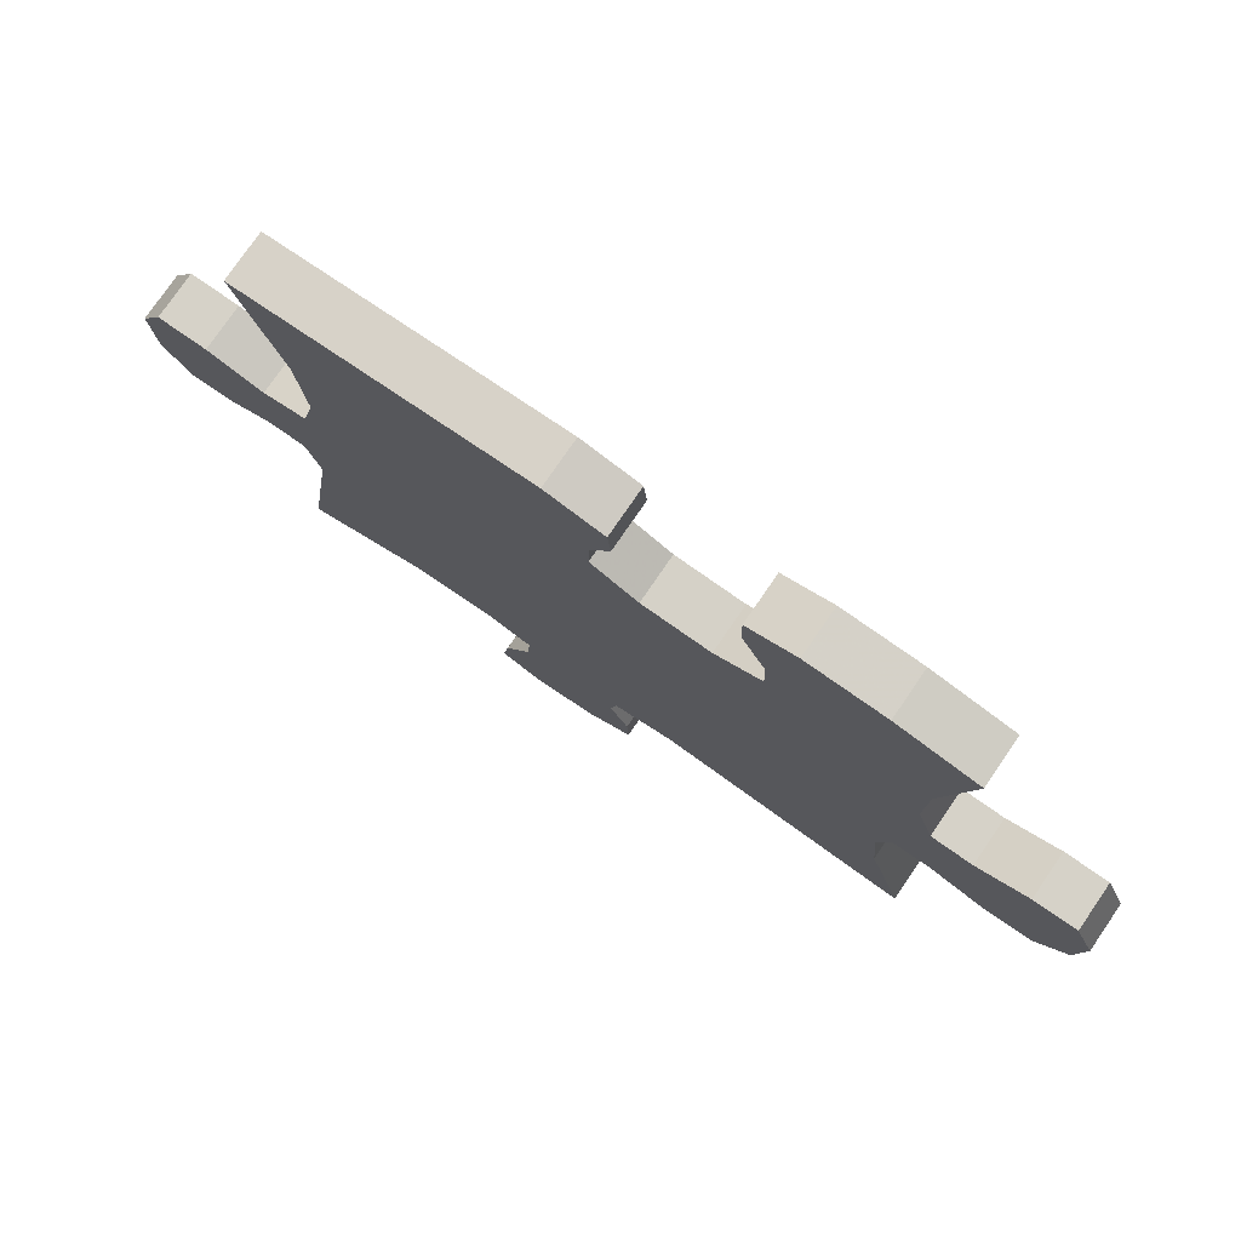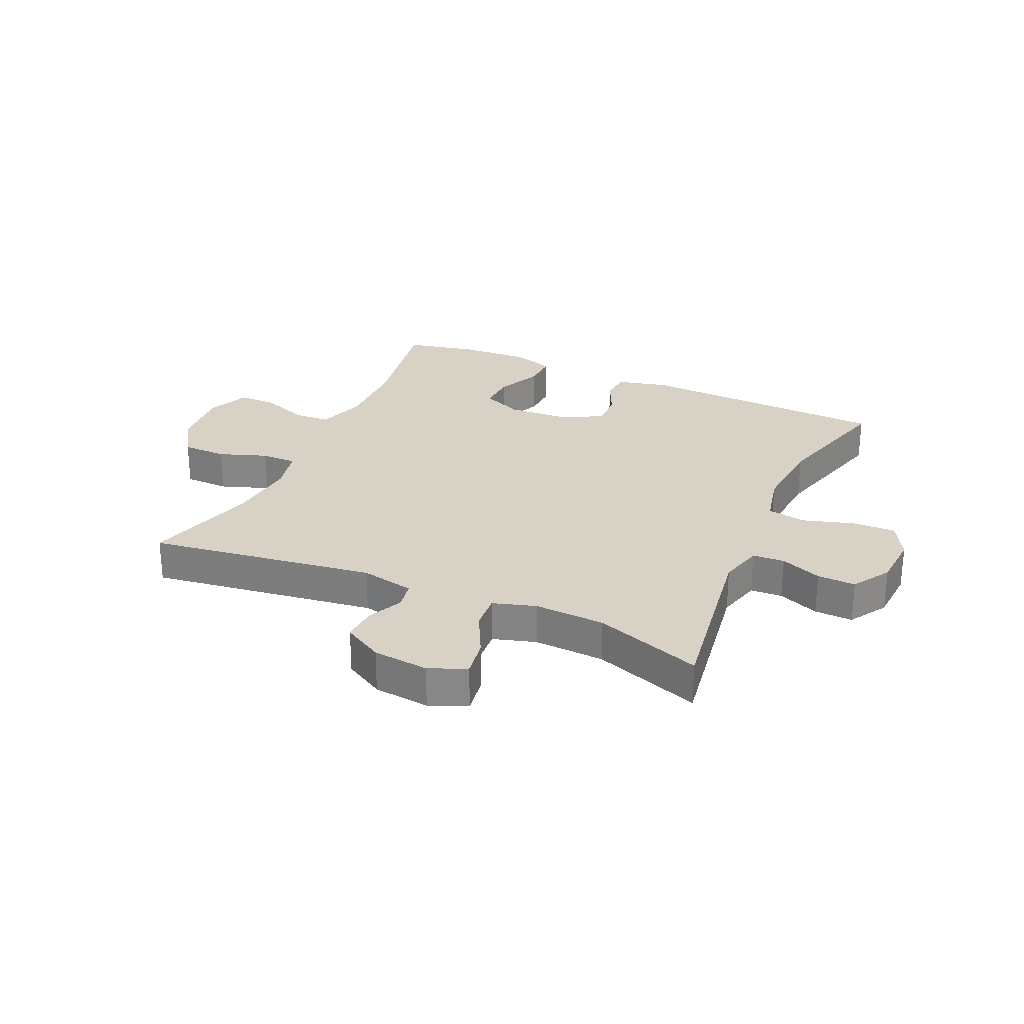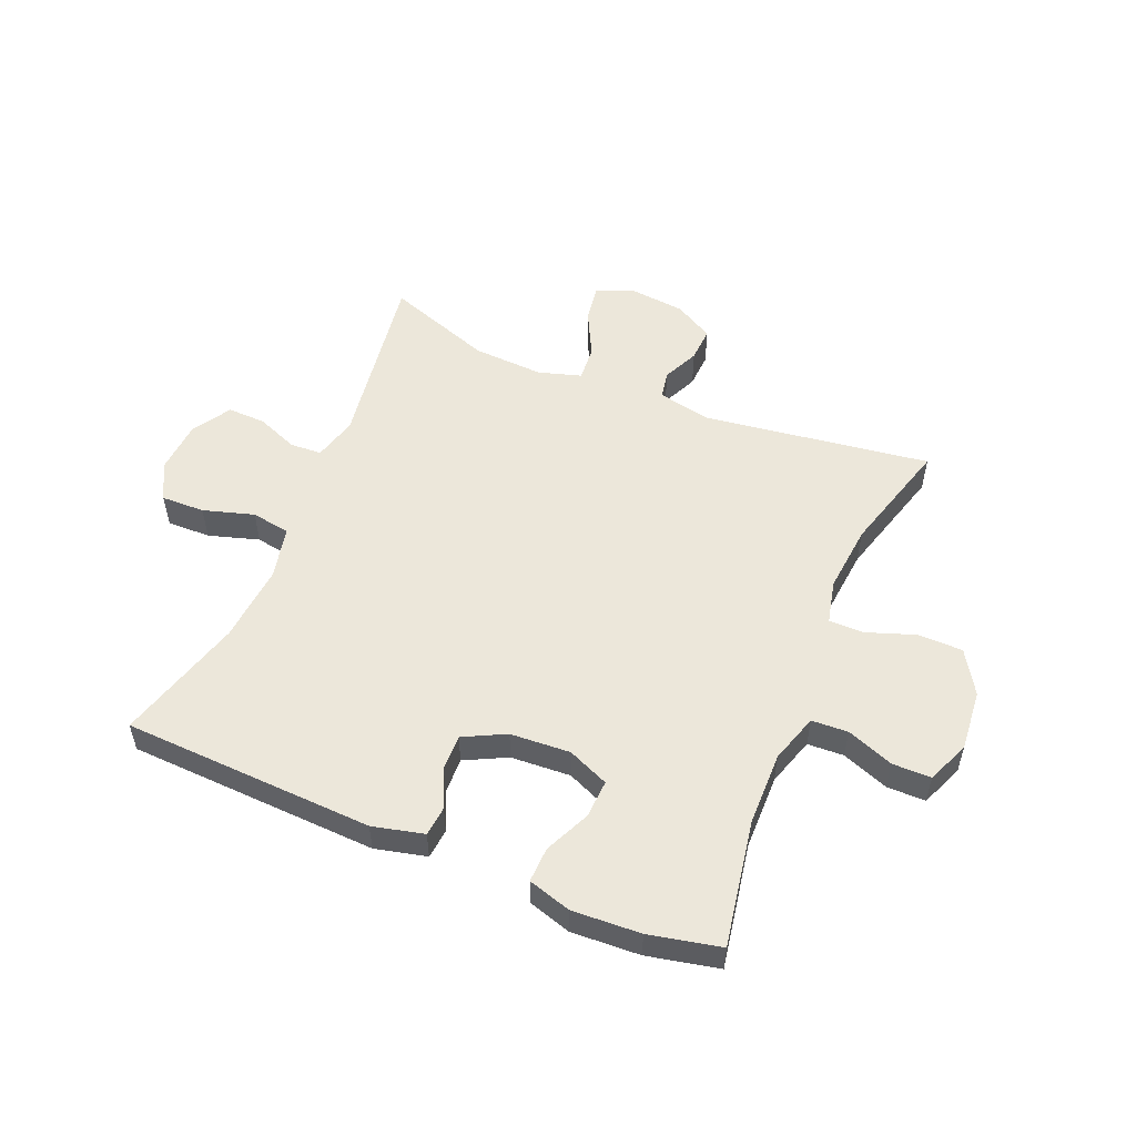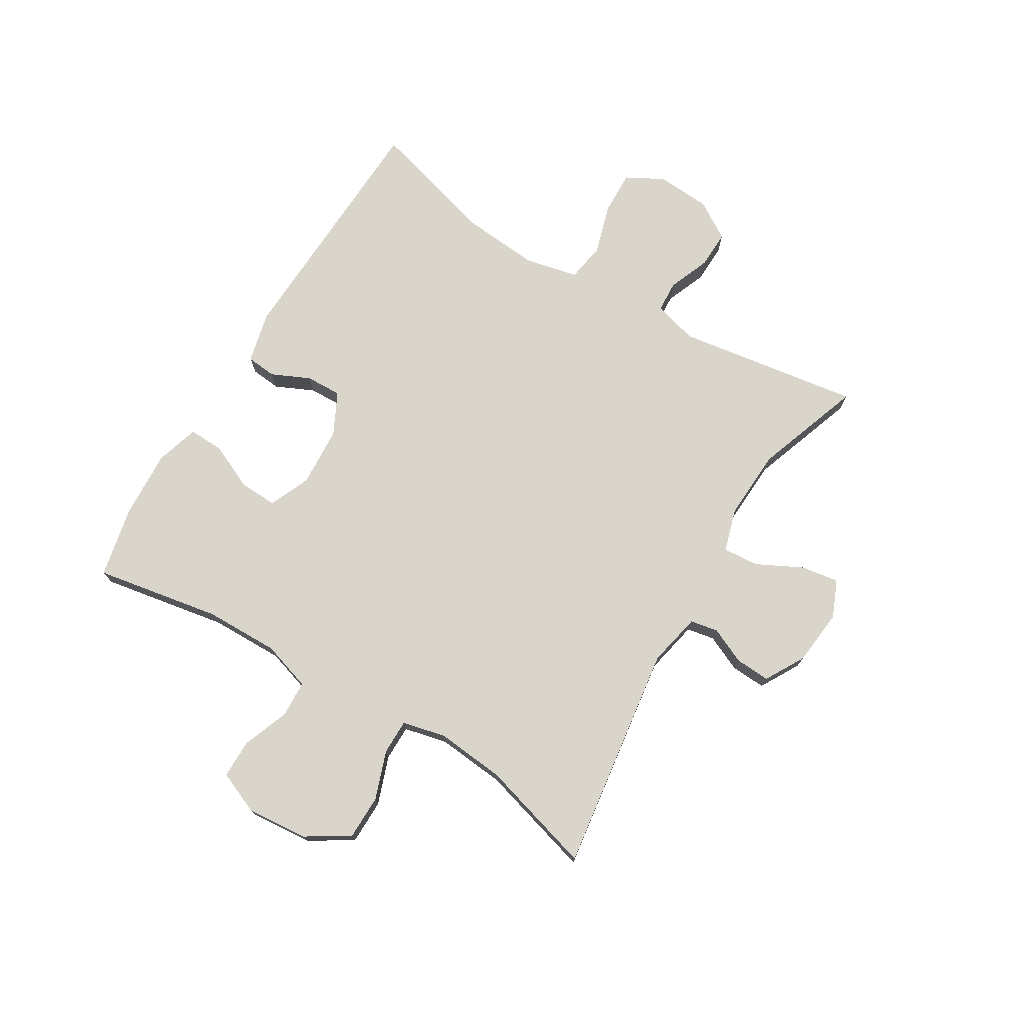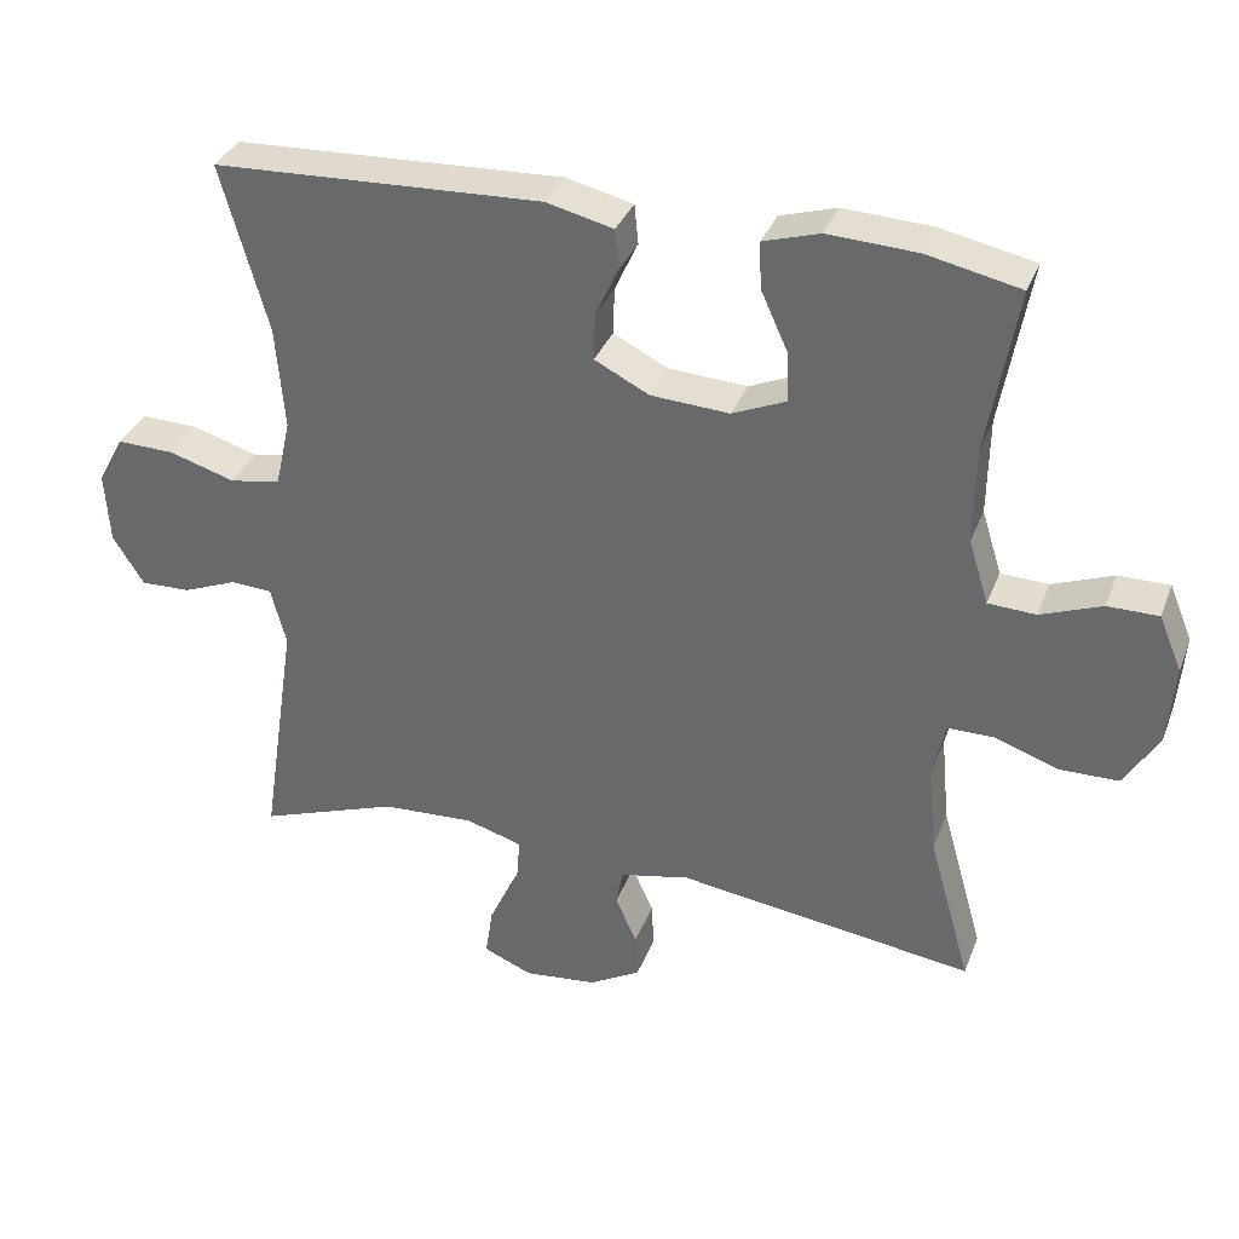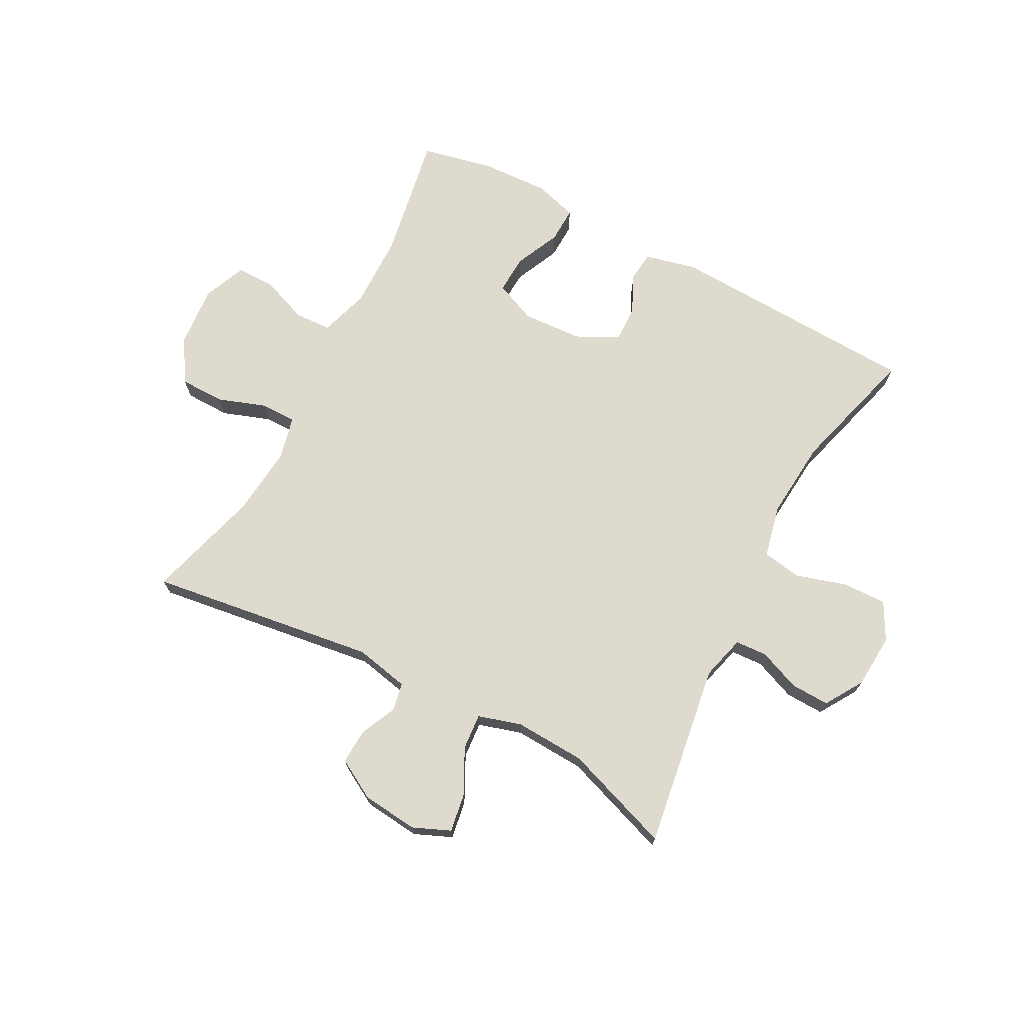
<metadata>
{"format":"obj","ext":"obj","renderer":"f3d","projection":"perspective","resolution":1024,"background":"white","views":[{"elev":77.7,"azim":34.5,"up":"+Z"},{"elev":27.4,"azim":-155.8,"up":"+Y"},{"elev":53.4,"azim":22.7,"up":"+Y"},{"elev":74.5,"azim":121.1,"up":"+Y"},{"elev":34.1,"azim":19.2,"up":"+Z"},{"elev":71.3,"azim":-152.1,"up":"+Y"}]}
</metadata>
<code>
v -0.5 0.07 0.5
v -0.073 0.07 0.518
v 0.014 0.07 0.497
v 0.019 0.07 0.446
v -0.011 0.07 0.381
v -0.013 0.07 0.32
v 0.058 0.07 0.284
v 0.16 0.07 0.278
v 0.23 0.07 0.308
v 0.227 0.07 0.373
v 0.192 0.07 0.45
v 0.19 0.07 0.51
v 0.263 0.07 0.532
v 0.379 0.07 0.526
v 0.5 0.07 0.5
v 0.462 0.07 0.287
v 0.46 0.07 0.161
v 0.486 0.07 0.078
v 0.548 0.07 0.075
v 0.627 0.07 0.105
v 0.693 0.07 0.105
v 0.723 0.07 0.033
v 0.714 0.07 -0.071
v 0.669 0.07 -0.144
v 0.593 0.07 -0.145
v 0.511 0.07 -0.116
v 0.451 0.07 -0.116
v 0.434 0.07 -0.19
v 0.445 0.07 -0.306
v 0.5 0.07 -0.5
v 0.115 0.07 -0.446
v 0.024 0.07 -0.465
v 0.015 0.07 -0.512
v 0.043 0.07 -0.574
v 0.046 0.07 -0.633
v -0.021 0.07 -0.671
v -0.116 0.07 -0.681
v -0.179 0.07 -0.654
v -0.169 0.07 -0.59
v -0.13 0.07 -0.513
v -0.125 0.07 -0.452
v -0.198 0.07 -0.43
v -0.318 0.07 -0.436
v -0.5 0.07 -0.5
v -0.453 0.07 -0.189
v -0.473 0.07 -0.114
v -0.527 0.07 -0.111
v -0.597 0.07 -0.139
v -0.662 0.07 -0.141
v -0.702 0.07 -0.077
v -0.708 0.07 0.015
v -0.674 0.07 0.078
v -0.6 0.07 0.076
v -0.514 0.07 0.05
v -0.448 0.07 0.061
v -0.428 0.07 0.15
v -0.439 0.07 0.283
v -0.5 0 0.5
v -0.073 0 0.518
v 0.014 0 0.497
v 0.019 0 0.446
v -0.011 0 0.381
v -0.013 0 0.32
v 0.058 0 0.284
v 0.16 0 0.278
v 0.23 0 0.308
v 0.227 0 0.373
v 0.192 0 0.45
v 0.19 0 0.51
v 0.263 0 0.532
v 0.379 0 0.526
v 0.5 0 0.5
v 0.462 0 0.287
v 0.46 0 0.161
v 0.486 0 0.078
v 0.548 0 0.075
v 0.627 0 0.105
v 0.693 0 0.105
v 0.723 0 0.033
v 0.714 0 -0.071
v 0.669 0 -0.144
v 0.593 0 -0.145
v 0.511 0 -0.116
v 0.451 0 -0.116
v 0.434 0 -0.19
v 0.445 0 -0.306
v 0.5 0 -0.5
v 0.115 0 -0.446
v 0.024 0 -0.465
v 0.015 0 -0.512
v 0.043 0 -0.574
v 0.046 0 -0.633
v -0.021 0 -0.671
v -0.116 0 -0.681
v -0.179 0 -0.654
v -0.169 0 -0.59
v -0.13 0 -0.513
v -0.125 0 -0.452
v -0.198 0 -0.43
v -0.318 0 -0.436
v -0.5 0 -0.5
v -0.453 0 -0.189
v -0.473 0 -0.114
v -0.527 0 -0.111
v -0.597 0 -0.139
v -0.662 0 -0.141
v -0.702 0 -0.077
v -0.708 0 0.015
v -0.674 0 0.078
v -0.6 0 0.076
v -0.514 0 0.05
v -0.448 0 0.061
v -0.428 0 0.15
v -0.439 0 0.283
f 51 52 53 54
f 51 54 55
f 50 51 55
f 47 48 49 50
f 46 47 50 55
f 45 46 55 56
f 43 44 45
f 42 43 45 56
f 37 38 39 40
f 37 40 41
f 36 37 41
f 33 34 35 36
f 32 33 36 41
f 31 32 41 42
f 29 30 31
f 28 29 31 42
f 23 24 25 26
f 23 26 27
f 22 23 27
f 19 20 21 22
f 18 19 22 27
f 17 18 27 28
f 13 14 15 16
f 10 11 12 13
f 9 10 13 16
f 8 9 16 17
f 2 3 4 5
f 57 1 2 5
f 57 5 6
f 56 57 6 7
f 17 28 42 56
f 7 8 17 56
f 111 110 109 108
f 112 111 108
f 112 108 107
f 107 106 105 104
f 112 107 104 103
f 113 112 103 102
f 102 101 100
f 113 102 100 99
f 97 96 95 94
f 98 97 94
f 98 94 93
f 93 92 91 90
f 98 93 90 89
f 99 98 89 88
f 88 87 86
f 99 88 86 85
f 83 82 81 80
f 84 83 80
f 84 80 79
f 79 78 77 76
f 84 79 76 75
f 85 84 75 74
f 73 72 71 70
f 70 69 68 67
f 73 70 67 66
f 74 73 66 65
f 62 61 60 59
f 62 59 58 114
f 63 62 114
f 64 63 114 113
f 113 99 85 74
f 113 74 65 64
f 1 58 59 2
f 2 59 60 3
f 3 60 61 4
f 4 61 62 5
f 5 62 63 6
f 6 63 64 7
f 7 64 65 8
f 8 65 66 9
f 9 66 67 10
f 10 67 68 11
f 11 68 69 12
f 12 69 70 13
f 13 70 71 14
f 14 71 72 15
f 15 72 73 16
f 16 73 74 17
f 17 74 75 18
f 18 75 76 19
f 19 76 77 20
f 20 77 78 21
f 21 78 79 22
f 22 79 80 23
f 23 80 81 24
f 24 81 82 25
f 25 82 83 26
f 26 83 84 27
f 27 84 85 28
f 28 85 86 29
f 29 86 87 30
f 30 87 88 31
f 31 88 89 32
f 32 89 90 33
f 33 90 91 34
f 34 91 92 35
f 35 92 93 36
f 36 93 94 37
f 37 94 95 38
f 38 95 96 39
f 39 96 97 40
f 40 97 98 41
f 41 98 99 42
f 42 99 100 43
f 43 100 101 44
f 44 101 102 45
f 45 102 103 46
f 46 103 104 47
f 47 104 105 48
f 48 105 106 49
f 49 106 107 50
f 50 107 108 51
f 51 108 109 52
f 52 109 110 53
f 53 110 111 54
f 54 111 112 55
f 55 112 113 56
f 56 113 114 57
f 57 114 58 1

</code>
